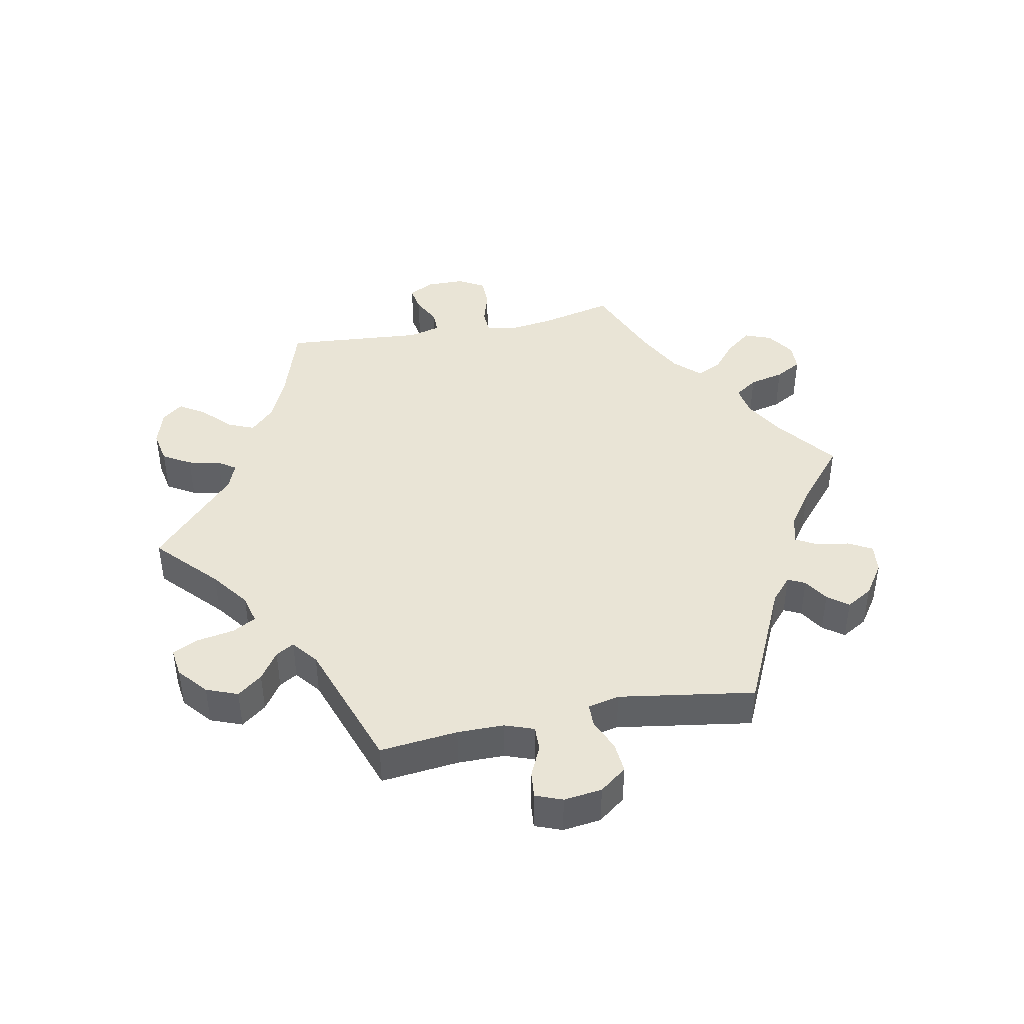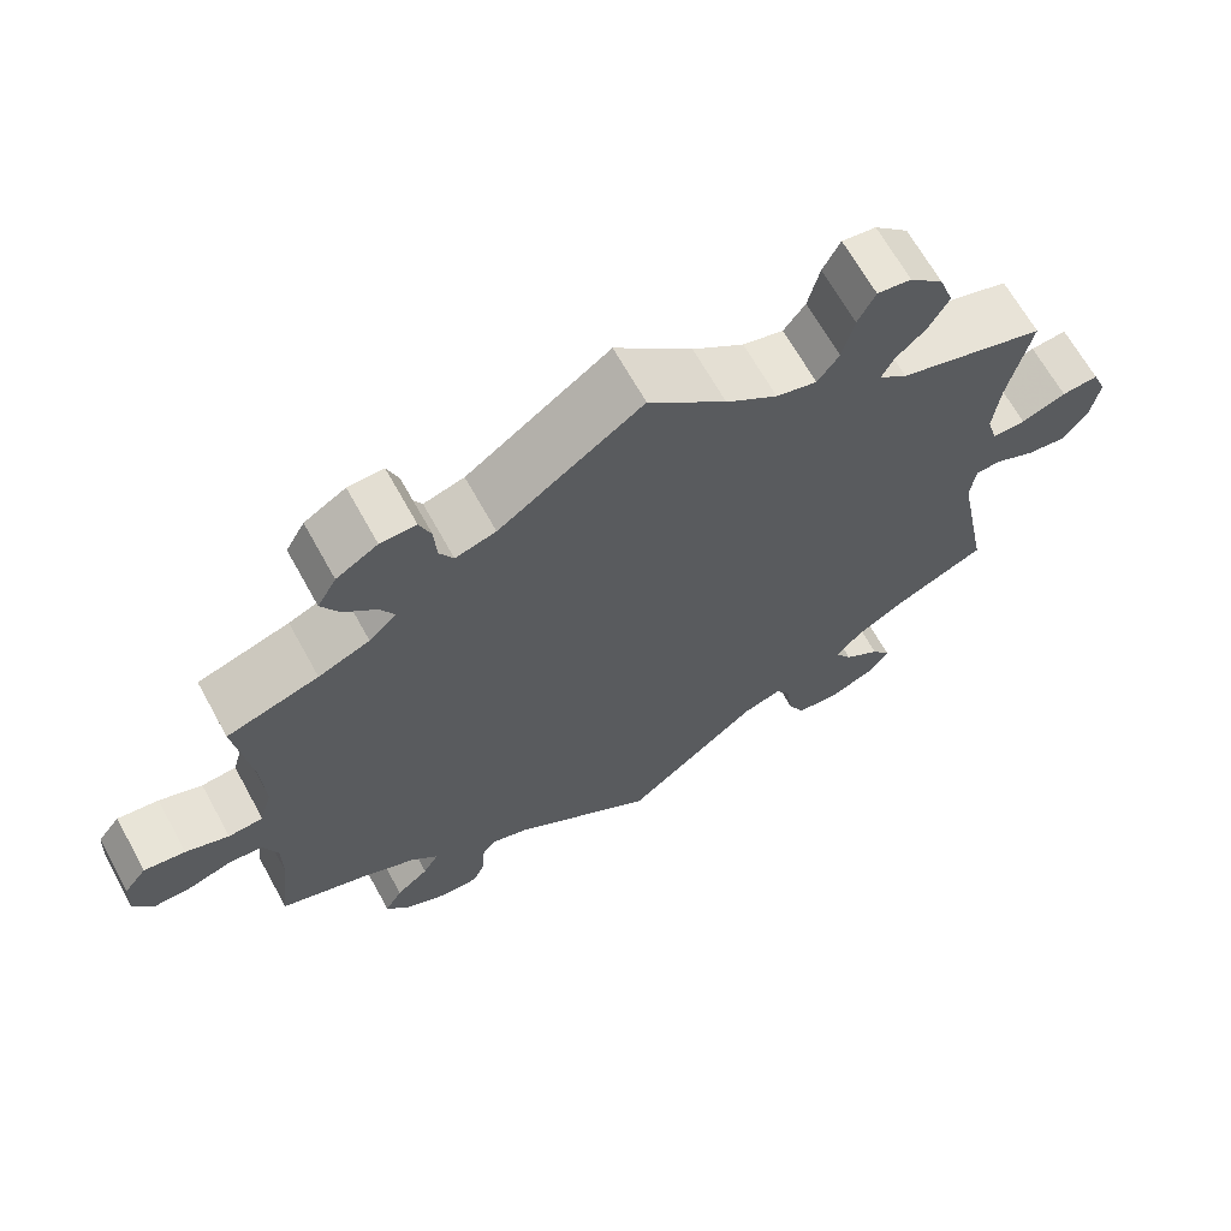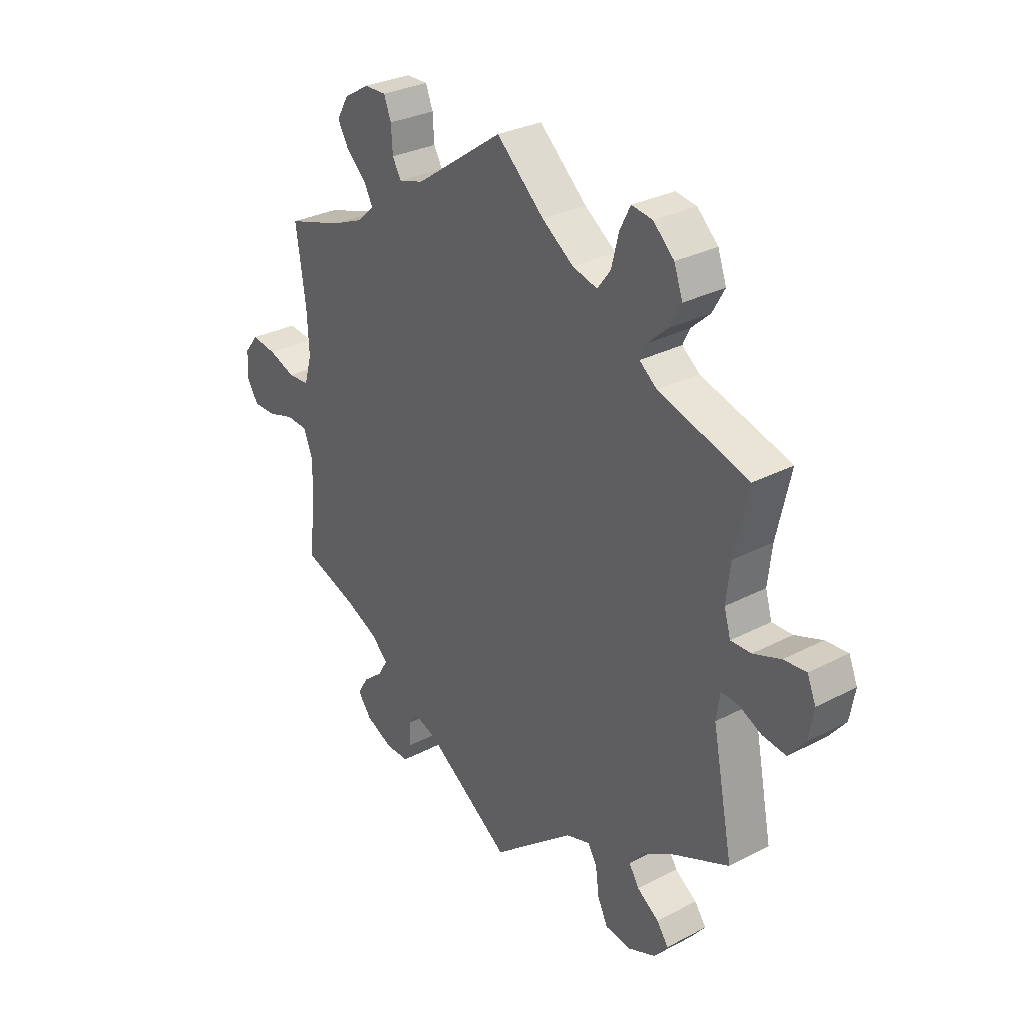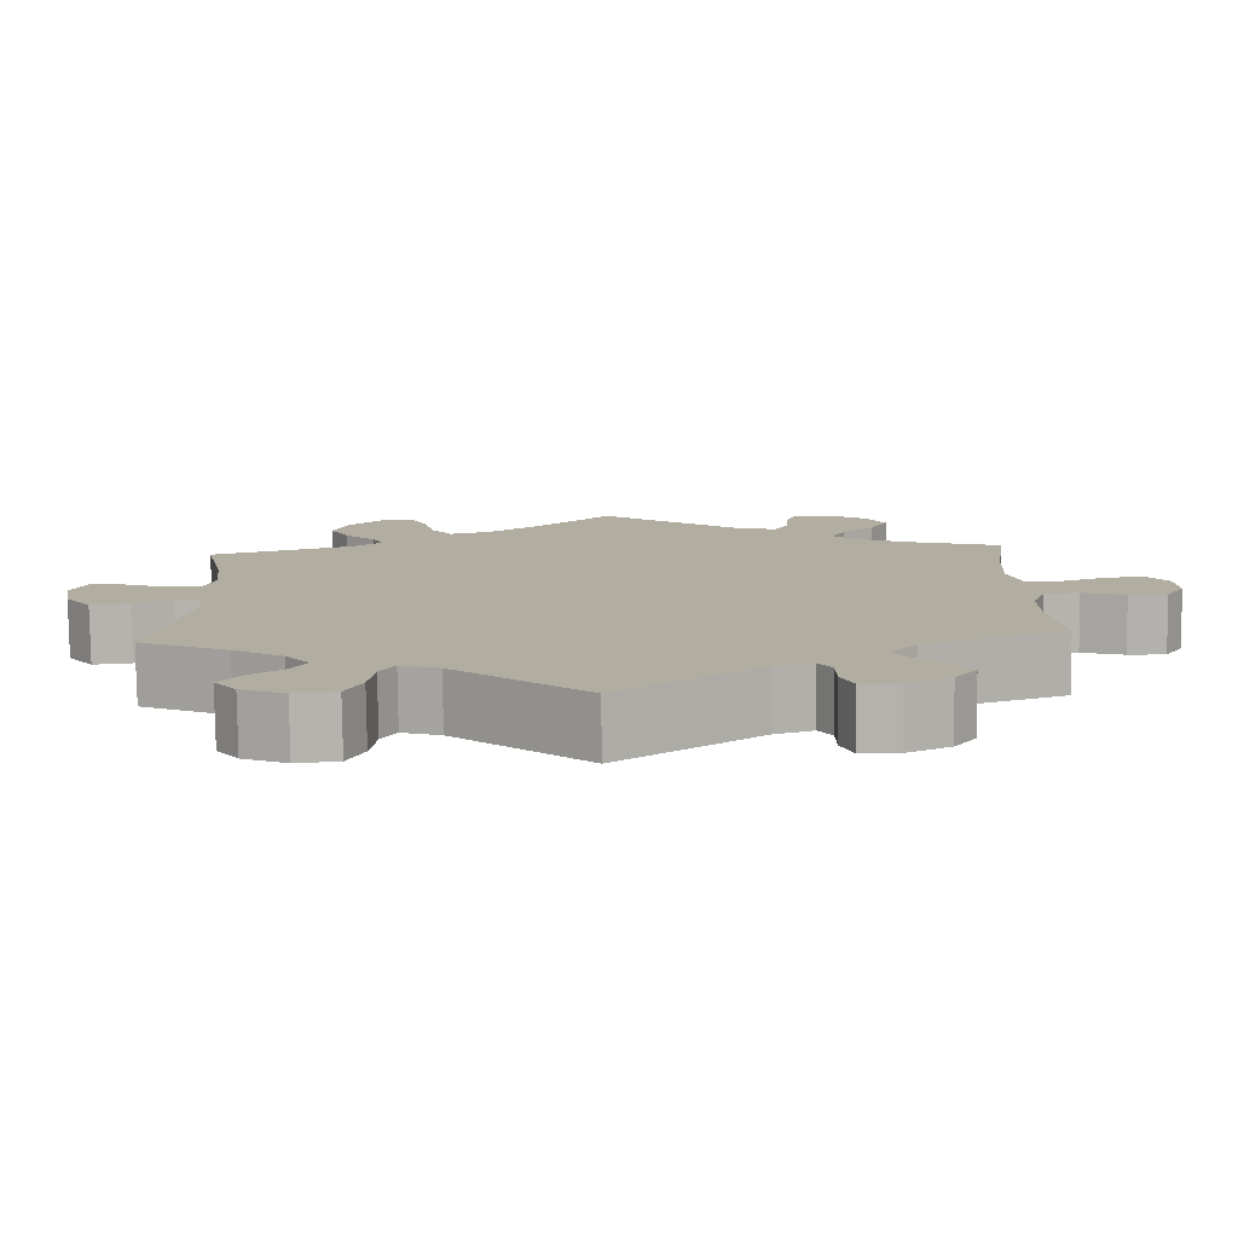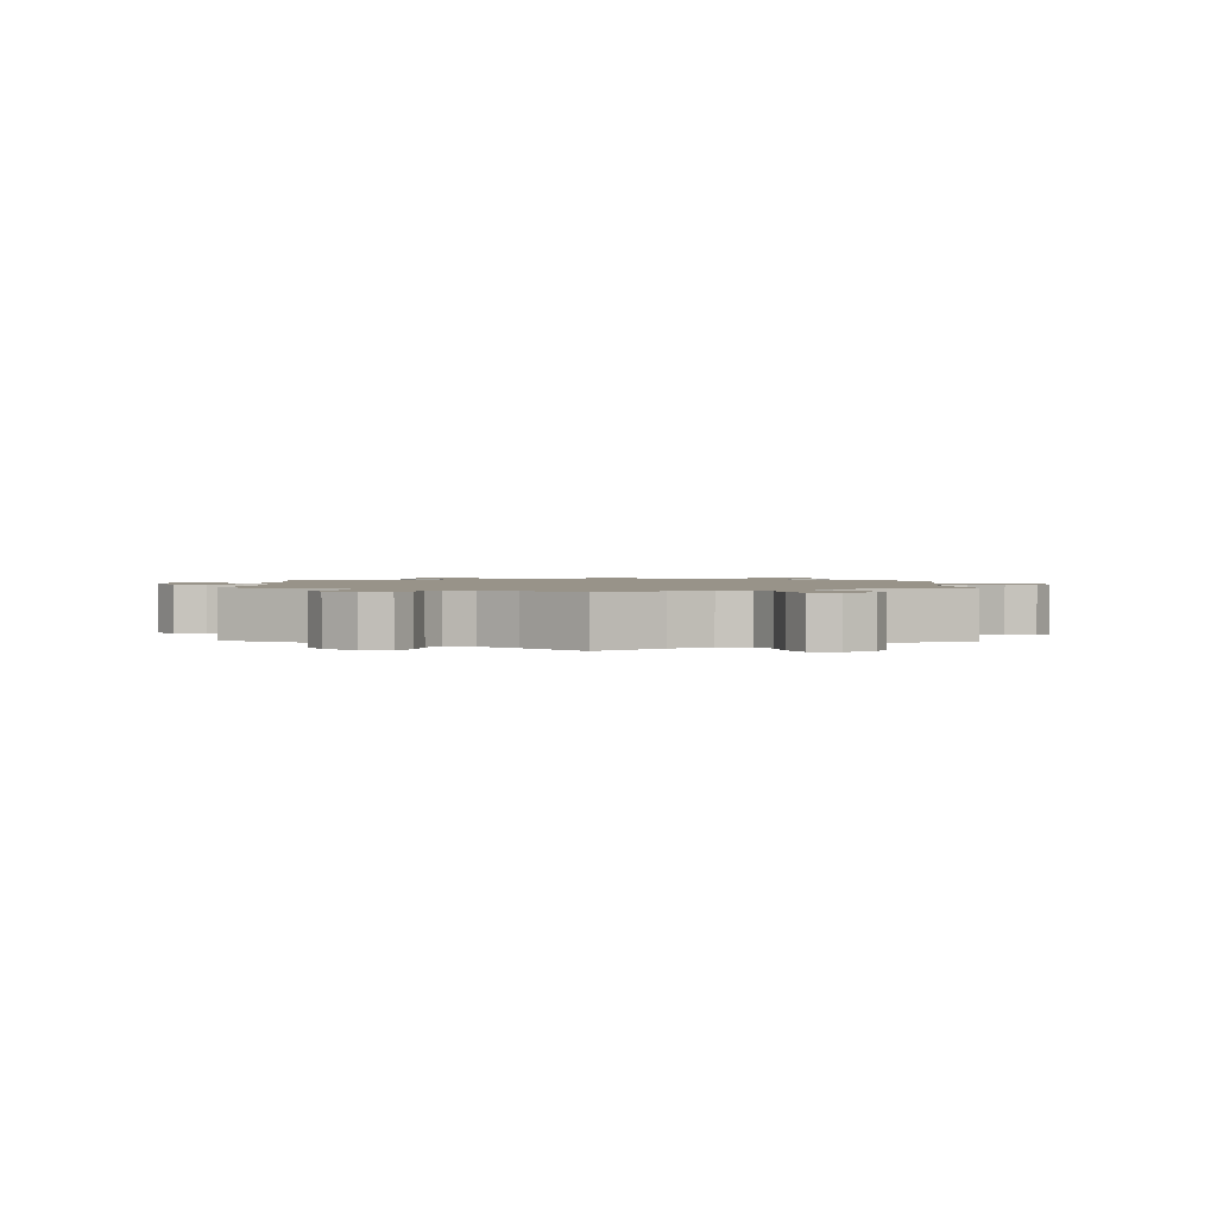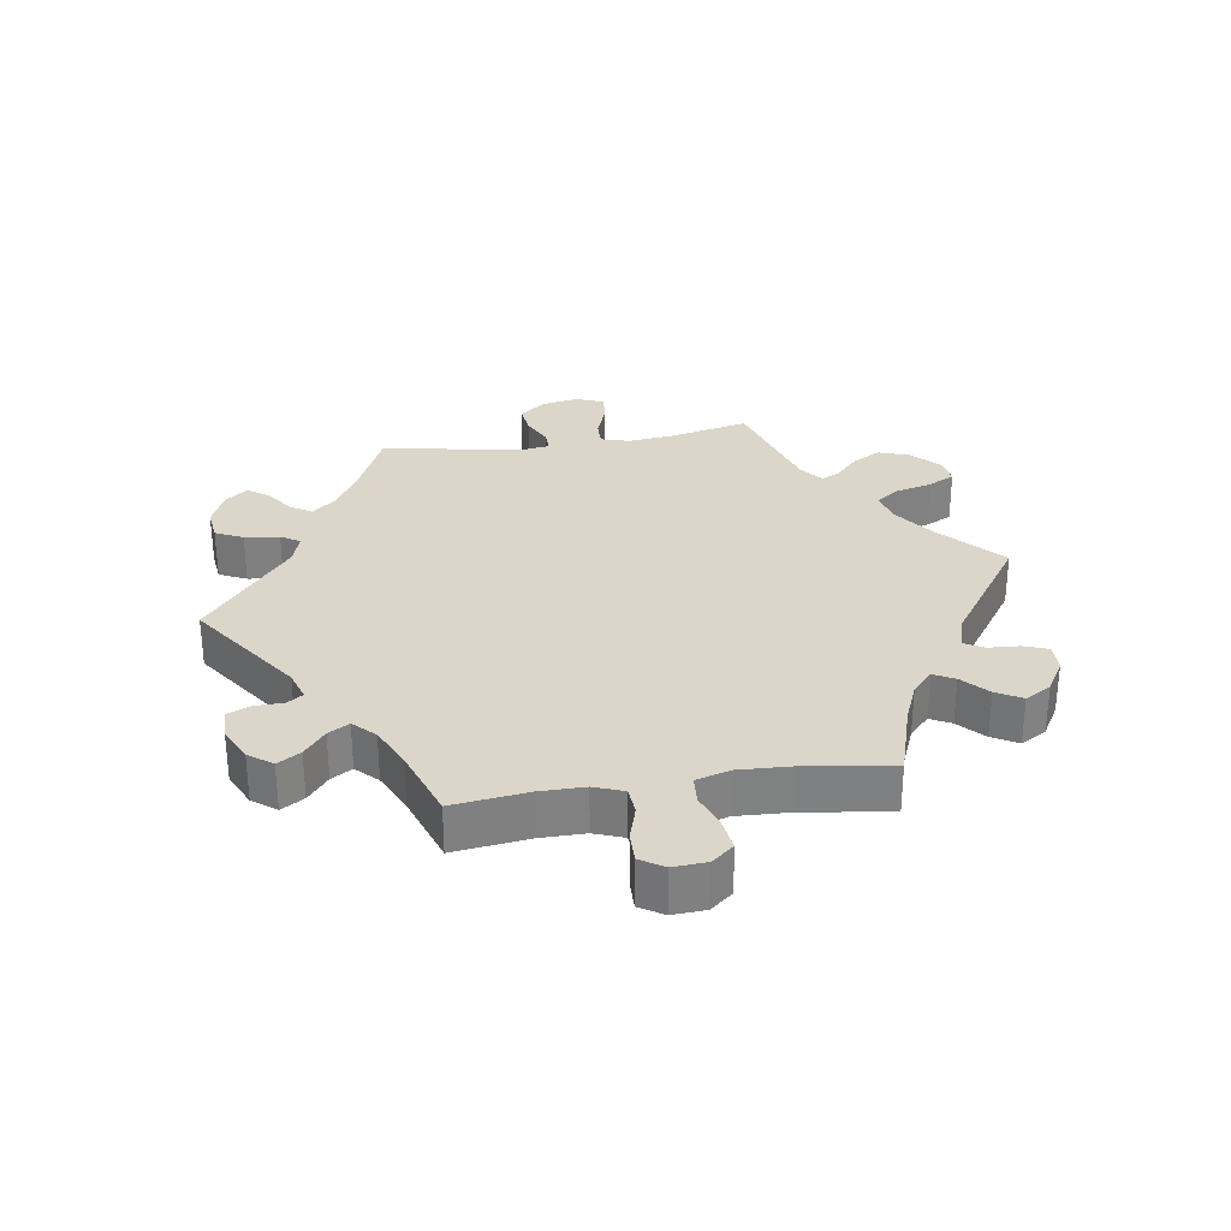
<metadata>
{"format":"obj","ext":"obj","renderer":"f3d","projection":"perspective","resolution":1024,"background":"white","views":[{"elev":42.6,"azim":138.5,"up":"+Y"},{"elev":66.4,"azim":-28.9,"up":"+Z"},{"elev":30.0,"azim":52.6,"up":"+Z"},{"elev":-79.4,"azim":-179.3,"up":"+Z"},{"elev":1.6,"azim":-118.5,"up":"+Y"},{"elev":30.1,"azim":-98.9,"up":"+Y"}]}
</metadata>
<code>
v -0.389 0.07 0.323
v -0.327 0.07 0.349
v -0.294 0.07 0.38
v -0.311 0.07 0.412
v -0.35 0.07 0.448
v -0.372 0.07 0.487
v -0.349 0.07 0.527
v -0.299 0.07 0.557
v -0.256 0.07 0.558
v -0.242 0.07 0.521
v -0.239 0.07 0.473
v -0.222 0.07 0.443
v -0.173 0.07 0.457
v 0 0.07 0.578
v 0.094 0.07 0.493
v 0.156 0.07 0.449
v 0.205 0.07 0.436
v 0.231 0.07 0.471
v 0.245 0.07 0.528
v 0.266 0.07 0.569
v 0.307 0.07 0.563
v 0.348 0.07 0.524
v 0.365 0.07 0.476
v 0.341 0.07 0.433
v 0.304 0.07 0.399
v 0.29 0.07 0.37
v 0.324 0.07 0.343
v 0.501 0.07 0.29
v 0.474 0.07 0.169
v 0.466 0.07 0.098
v 0.479 0.07 0.054
v 0.519 0.07 0.055
v 0.573 0.07 0.075
v 0.617 0.07 0.079
v 0.634 0.07 0.038
v 0.624 0.07 -0.019
v 0.592 0.07 -0.059
v 0.545 0.07 -0.053
v 0.499 0.07 -0.031
v 0.467 0.07 -0.031
v 0.46 0.07 -0.08
v 0.501 0.07 -0.289
v 0.392 0.07 -0.338
v 0.331 0.07 -0.374
v 0.301 0.07 -0.41
v 0.321 0.07 -0.442
v 0.364 0.07 -0.472
v 0.387 0.07 -0.504
v 0.36 0.07 -0.538
v 0.306 0.07 -0.561
v 0.255 0.07 -0.555
v 0.235 0.07 -0.513
v 0.228 0.07 -0.46
v 0.21 0.07 -0.431
v 0.163 0.07 -0.446
v 0.001 0.07 -0.578
v -0.171 0.07 -0.459
v -0.217 0.07 -0.444
v -0.233 0.07 -0.468
v -0.234 0.07 -0.512
v -0.249 0.07 -0.548
v -0.295 0.07 -0.548
v -0.348 0.07 -0.523
v -0.375 0.07 -0.487
v -0.354 0.07 -0.452
v -0.315 0.07 -0.42
v -0.296 0.07 -0.388
v -0.328 0.07 -0.356
v -0.391 0.07 -0.327
v -0.5 0.07 -0.289
v -0.486 0.07 -0.174
v -0.486 0.07 -0.106
v -0.503 0.07 -0.061
v -0.545 0.07 -0.058
v -0.597 0.07 -0.074
v -0.643 0.07 -0.075
v -0.666 0.07 -0.039
v -0.663 0.07 0.012
v -0.636 0.07 0.046
v -0.586 0.07 0.039
v -0.534 0.07 0.02
v -0.492 0.07 0.023
v -0.477 0.07 0.075
v -0.481 0.07 0.155
v -0.5 0.07 0.289
v -0.389 0 0.323
v -0.327 0 0.349
v -0.294 0 0.38
v -0.311 0 0.412
v -0.35 0 0.448
v -0.372 0 0.487
v -0.349 0 0.527
v -0.299 0 0.557
v -0.256 0 0.558
v -0.242 0 0.521
v -0.239 0 0.473
v -0.222 0 0.443
v -0.173 0 0.457
v 0 0 0.578
v 0.094 0 0.493
v 0.156 0 0.449
v 0.205 0 0.436
v 0.231 0 0.471
v 0.245 0 0.528
v 0.266 0 0.569
v 0.307 0 0.563
v 0.348 0 0.524
v 0.365 0 0.476
v 0.341 0 0.433
v 0.304 0 0.399
v 0.29 0 0.37
v 0.324 0 0.343
v 0.501 0 0.29
v 0.474 0 0.169
v 0.466 0 0.098
v 0.479 0 0.054
v 0.519 0 0.055
v 0.573 0 0.075
v 0.617 0 0.079
v 0.634 0 0.038
v 0.624 0 -0.019
v 0.592 0 -0.059
v 0.545 0 -0.053
v 0.499 0 -0.031
v 0.467 0 -0.031
v 0.46 0 -0.08
v 0.501 0 -0.289
v 0.392 0 -0.338
v 0.331 0 -0.374
v 0.301 0 -0.41
v 0.321 0 -0.442
v 0.364 0 -0.472
v 0.387 0 -0.504
v 0.36 0 -0.538
v 0.306 0 -0.561
v 0.255 0 -0.555
v 0.235 0 -0.513
v 0.228 0 -0.46
v 0.21 0 -0.431
v 0.163 0 -0.446
v 0.001 0 -0.578
v -0.171 0 -0.459
v -0.217 0 -0.444
v -0.233 0 -0.468
v -0.234 0 -0.512
v -0.249 0 -0.548
v -0.295 0 -0.548
v -0.348 0 -0.523
v -0.375 0 -0.487
v -0.354 0 -0.452
v -0.315 0 -0.42
v -0.296 0 -0.388
v -0.328 0 -0.356
v -0.391 0 -0.327
v -0.5 0 -0.289
v -0.486 0 -0.174
v -0.486 0 -0.106
v -0.503 0 -0.061
v -0.545 0 -0.058
v -0.597 0 -0.074
v -0.643 0 -0.075
v -0.666 0 -0.039
v -0.663 0 0.012
v -0.636 0 0.046
v -0.586 0 0.039
v -0.534 0 0.02
v -0.492 0 0.023
v -0.477 0 0.075
v -0.481 0 0.155
v -0.5 0 0.289
f 84 85 1
f 83 84 1 2
f 82 83 2 3
f 78 79 80 81
f 76 77 78 81
f 74 75 76 81
f 73 74 81 82
f 72 73 82 3
f 69 70 71
f 68 69 71 72
f 67 68 72 3
f 63 64 65 66
f 63 66 67
f 62 63 67
f 59 60 61 62
f 58 59 62 67
f 57 58 67 3
f 55 56 57 3
f 50 51 52 53
f 50 53 54
f 49 50 54
f 46 47 48 49
f 45 46 49 54
f 44 45 54
f 43 44 54 55
f 41 42 43
f 40 41 43 55
f 36 37 38 39
f 36 39 40
f 35 36 40
f 32 33 34 35
f 31 32 35 40
f 30 31 40 55
f 27 28 29
f 26 27 29 30
f 22 23 24 25
f 22 25 26
f 21 22 26
f 18 19 20 21
f 17 18 21 26
f 16 17 26 30
f 13 14 15
f 12 13 15 16
f 8 9 10 11
f 8 11 12
f 7 8 12
f 4 5 6 7
f 4 7 12
f 12 16 30 55
f 3 4 12 55
f 86 170 169
f 87 86 169 168
f 88 87 168 167
f 166 165 164 163
f 166 163 162 161
f 166 161 160 159
f 167 166 159 158
f 88 167 158 157
f 156 155 154
f 157 156 154 153
f 88 157 153 152
f 151 150 149 148
f 152 151 148
f 152 148 147
f 147 146 145 144
f 152 147 144 143
f 88 152 143 142
f 88 142 141 140
f 138 137 136 135
f 139 138 135
f 139 135 134
f 134 133 132 131
f 139 134 131 130
f 139 130 129
f 140 139 129 128
f 128 127 126
f 140 128 126 125
f 124 123 122 121
f 125 124 121
f 125 121 120
f 120 119 118 117
f 125 120 117 116
f 140 125 116 115
f 114 113 112
f 115 114 112 111
f 110 109 108 107
f 111 110 107
f 111 107 106
f 106 105 104 103
f 111 106 103 102
f 115 111 102 101
f 100 99 98
f 101 100 98 97
f 96 95 94 93
f 97 96 93
f 97 93 92
f 92 91 90 89
f 97 92 89
f 140 115 101 97
f 140 97 89 88
f 1 86 87 2
f 2 87 88 3
f 3 88 89 4
f 4 89 90 5
f 5 90 91 6
f 6 91 92 7
f 7 92 93 8
f 8 93 94 9
f 9 94 95 10
f 10 95 96 11
f 11 96 97 12
f 12 97 98 13
f 13 98 99 14
f 14 99 100 15
f 15 100 101 16
f 16 101 102 17
f 17 102 103 18
f 18 103 104 19
f 19 104 105 20
f 20 105 106 21
f 21 106 107 22
f 22 107 108 23
f 23 108 109 24
f 24 109 110 25
f 25 110 111 26
f 26 111 112 27
f 27 112 113 28
f 28 113 114 29
f 29 114 115 30
f 30 115 116 31
f 31 116 117 32
f 32 117 118 33
f 33 118 119 34
f 34 119 120 35
f 35 120 121 36
f 36 121 122 37
f 37 122 123 38
f 38 123 124 39
f 39 124 125 40
f 40 125 126 41
f 41 126 127 42
f 42 127 128 43
f 43 128 129 44
f 44 129 130 45
f 45 130 131 46
f 46 131 132 47
f 47 132 133 48
f 48 133 134 49
f 49 134 135 50
f 50 135 136 51
f 51 136 137 52
f 52 137 138 53
f 53 138 139 54
f 54 139 140 55
f 55 140 141 56
f 56 141 142 57
f 57 142 143 58
f 58 143 144 59
f 59 144 145 60
f 60 145 146 61
f 61 146 147 62
f 62 147 148 63
f 63 148 149 64
f 64 149 150 65
f 65 150 151 66
f 66 151 152 67
f 67 152 153 68
f 68 153 154 69
f 69 154 155 70
f 70 155 156 71
f 71 156 157 72
f 72 157 158 73
f 73 158 159 74
f 74 159 160 75
f 75 160 161 76
f 76 161 162 77
f 77 162 163 78
f 78 163 164 79
f 79 164 165 80
f 80 165 166 81
f 81 166 167 82
f 82 167 168 83
f 83 168 169 84
f 84 169 170 85
f 85 170 86 1

</code>
